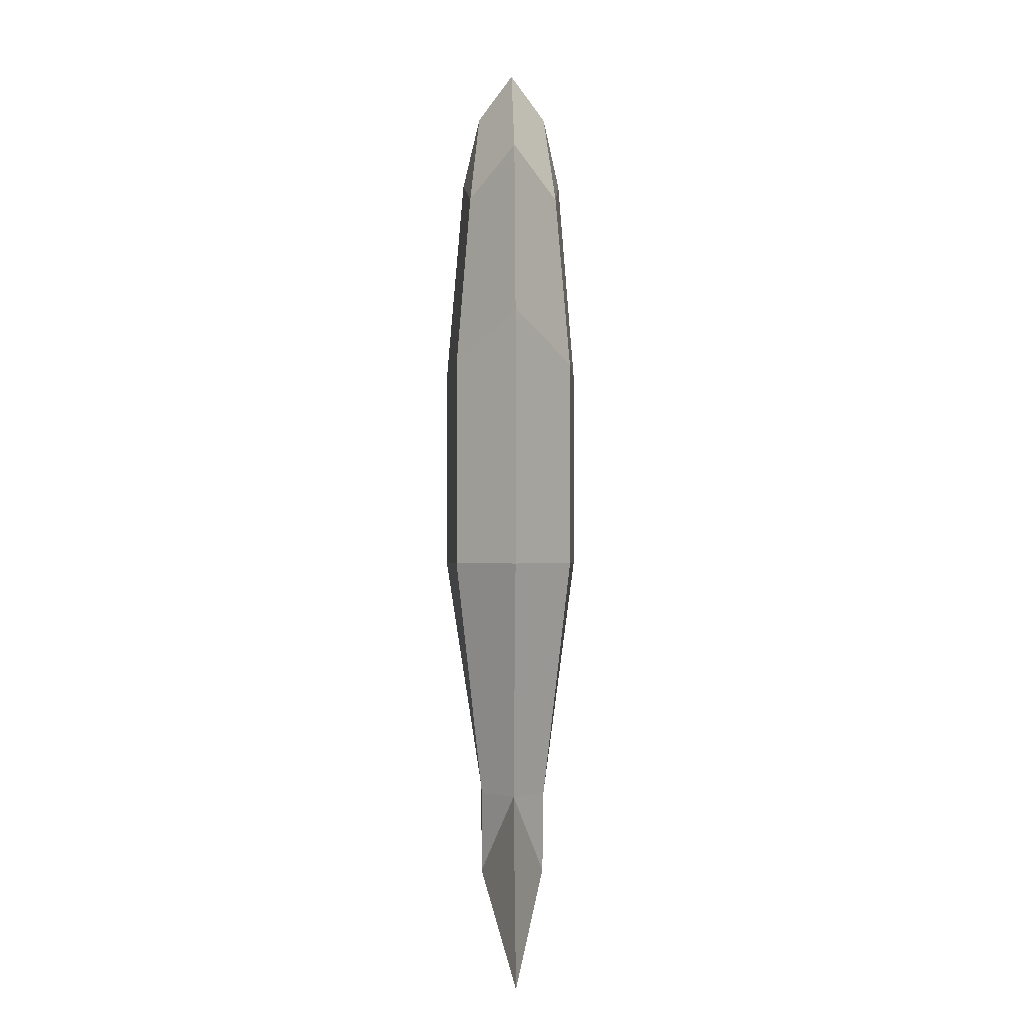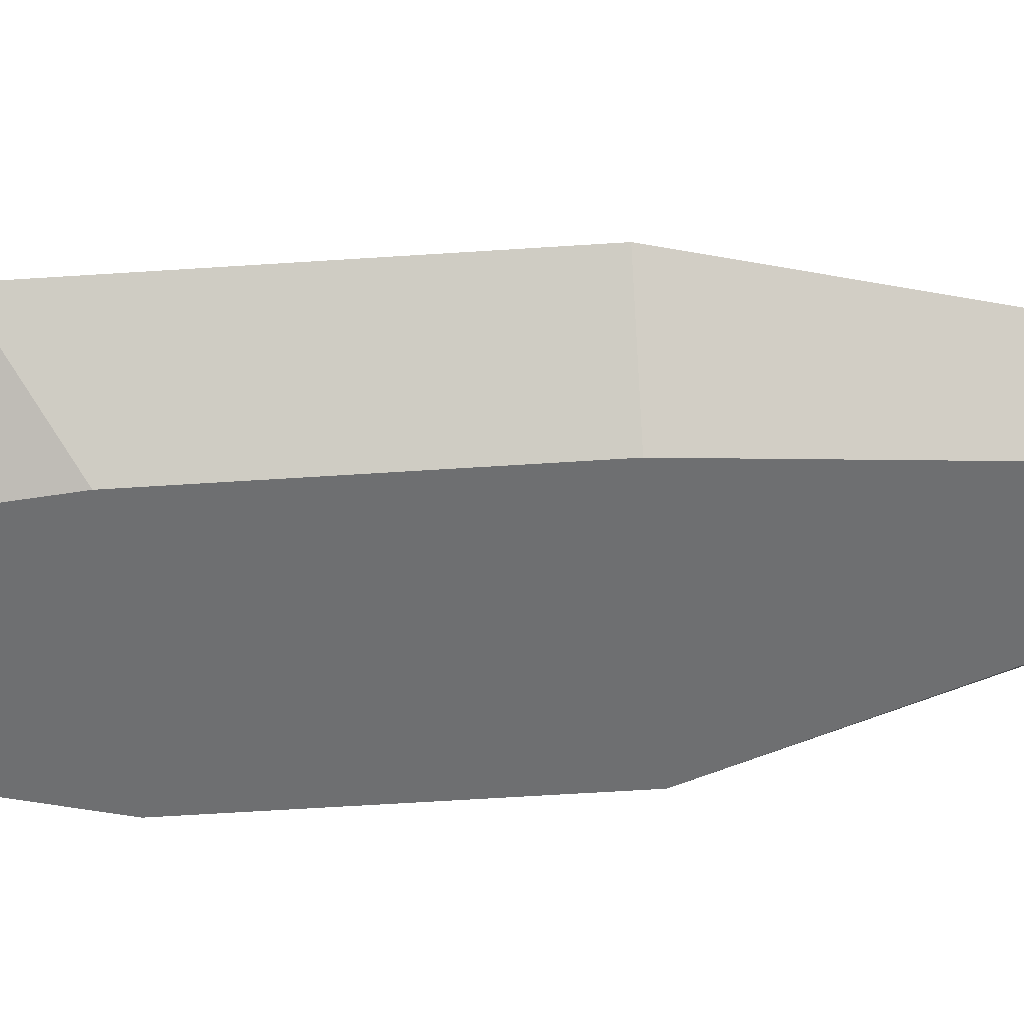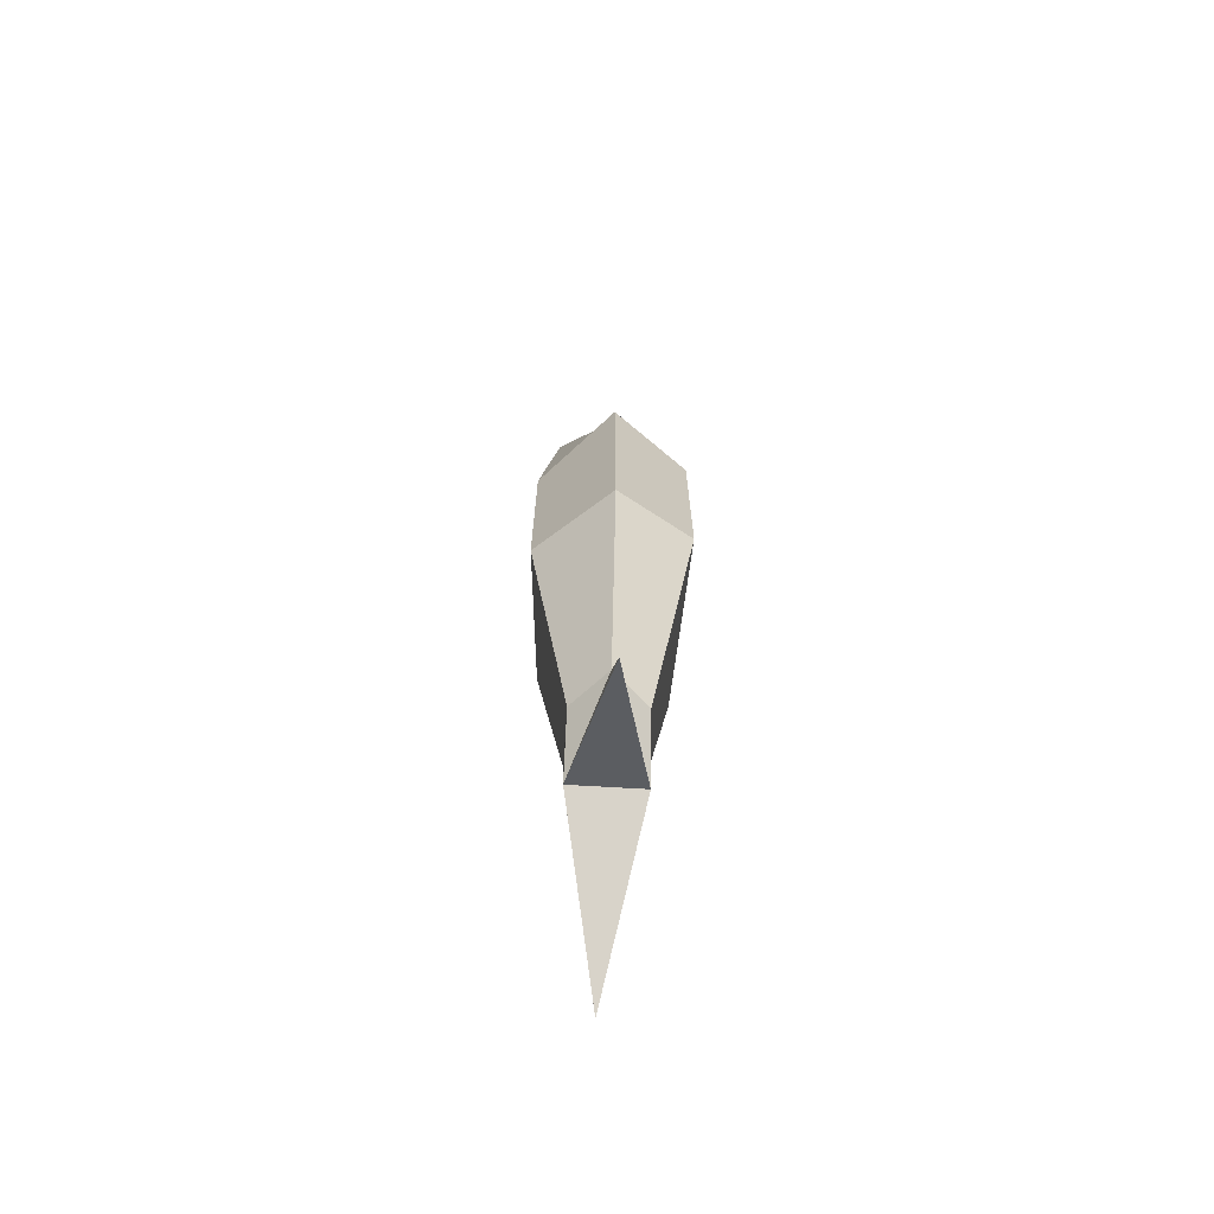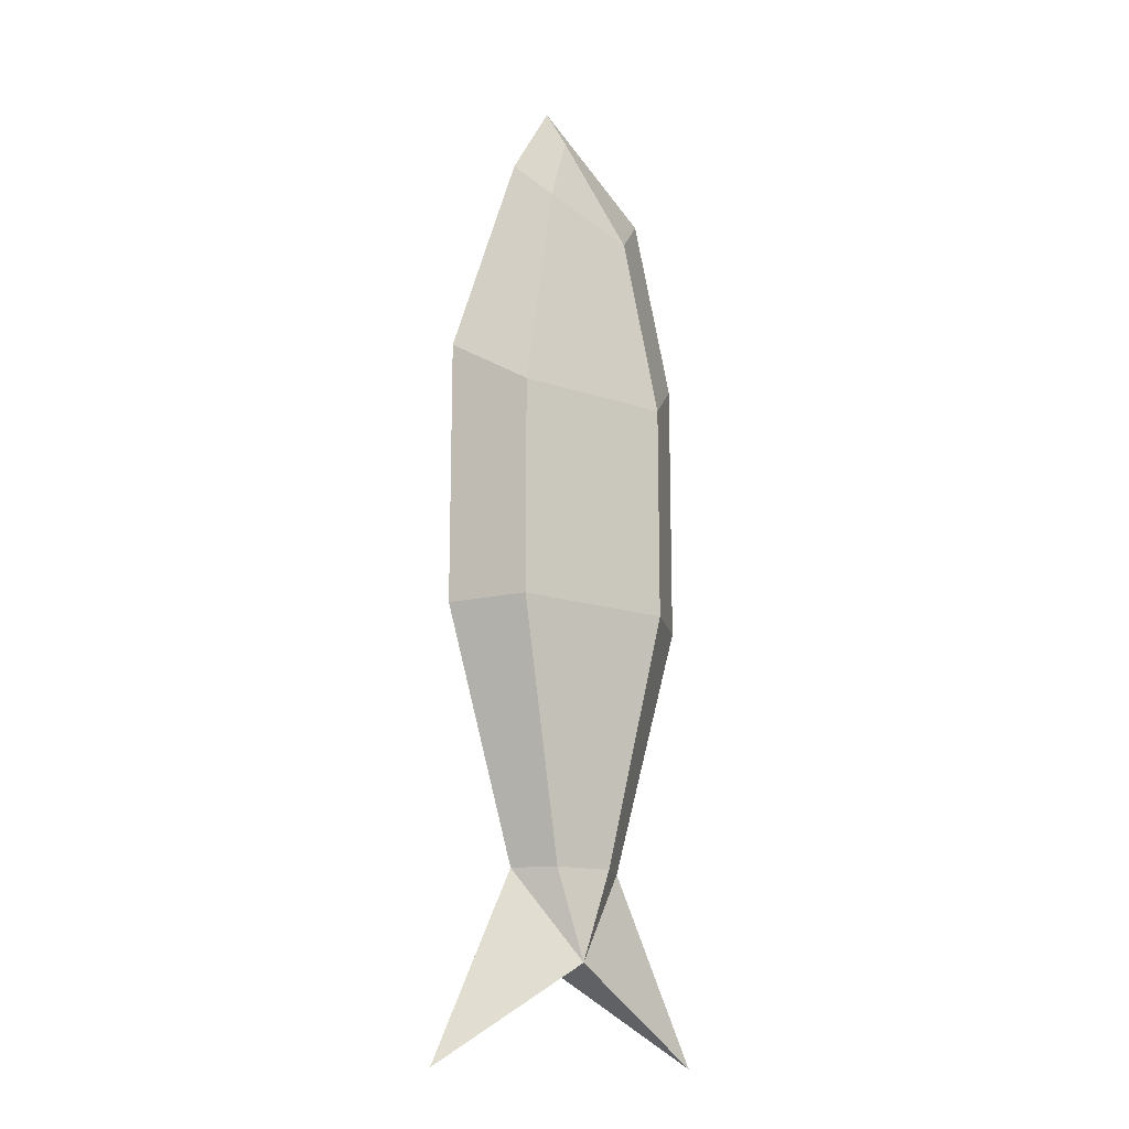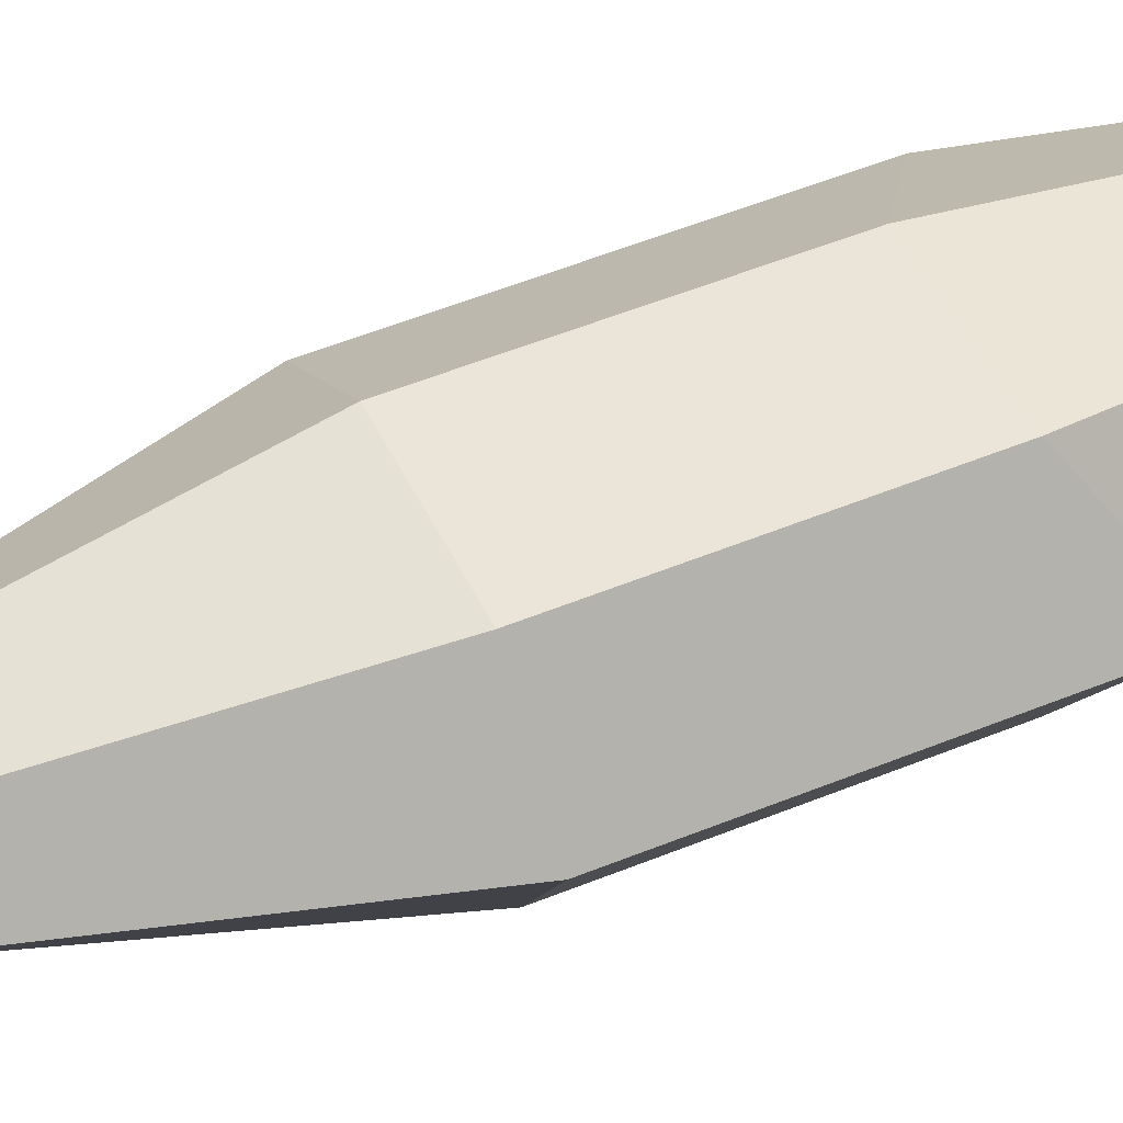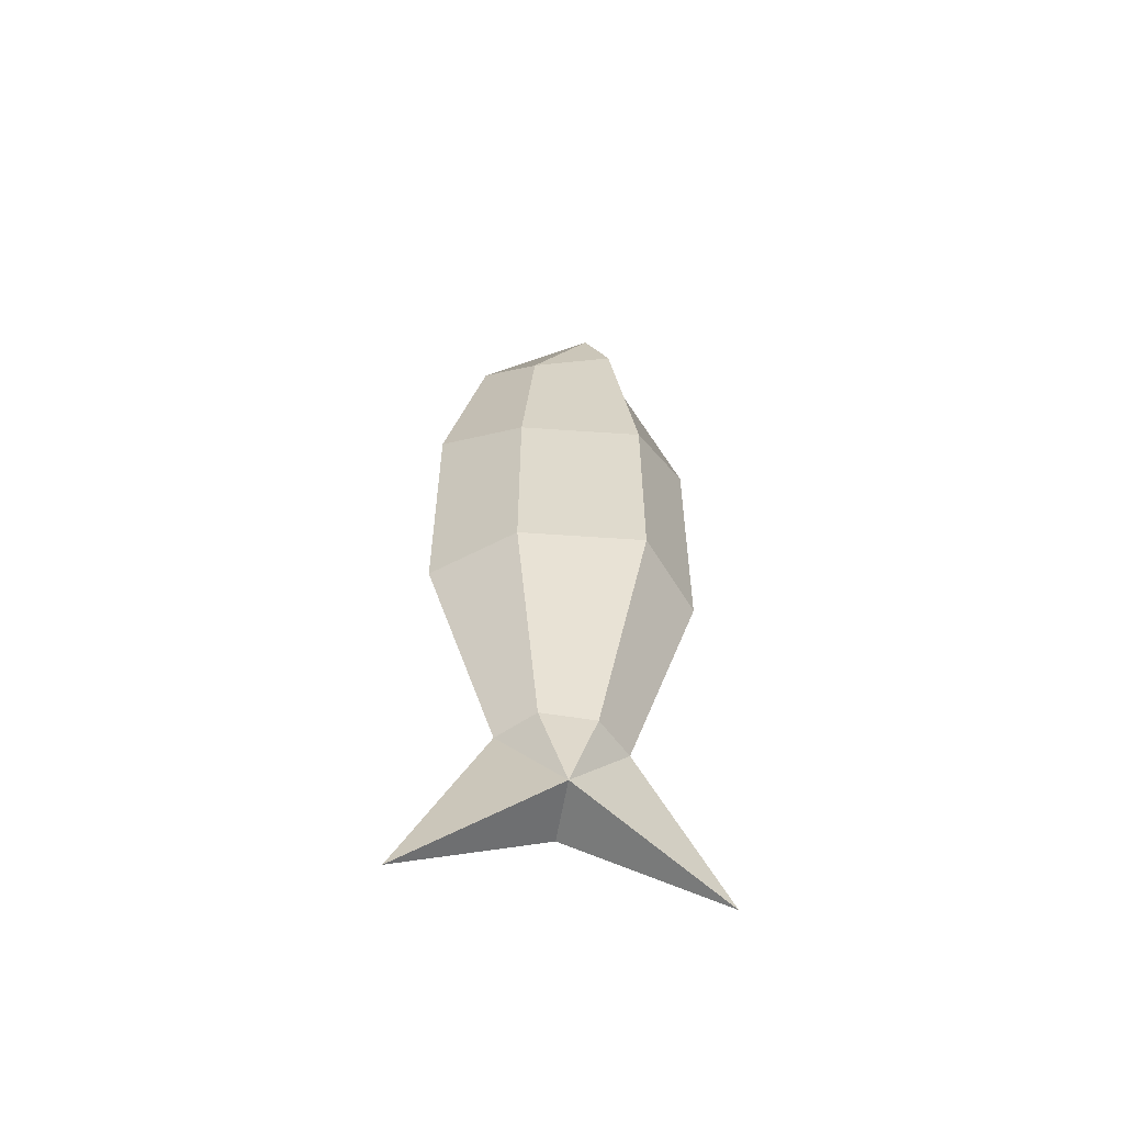
<metadata>
{"format":"obj","ext":"obj","renderer":"f3d","projection":"perspective","resolution":1024,"background":"white","views":[{"elev":-1.4,"azim":88.4,"up":"+Z"},{"elev":-50.6,"azim":94.3,"up":"+Y"},{"elev":-69.7,"azim":-93.4,"up":"+Z"},{"elev":-14.9,"azim":-32.6,"up":"+Z"},{"elev":51.7,"azim":-114.0,"up":"+Y"},{"elev":-58.0,"azim":170.5,"up":"+Z"}]}
</metadata>
<code>
v -3.413 -2.754 5.991
v 2.778 -2.311 5.991
v -2.663 2.754 5.991
v 2.028 2.311 5.991
v -2.679 2.754 -2.137
v 2.044 2.311 -2.137
v -3.413 -2.754 -2.137
v 2.778 -2.311 -2.137
v -1.878 -2.041 14.04
v 1.659 -1.759 12.84
v 1.48 1.759 12.84
v -1.711 2.041 14.04
v 3.419 0 14.69
v -2.35 0 15.91
v -5 0 7.863
v -5 0 -2.137
v 5 0 -2.137
v 5 0 7.863
v -0.8358 -1.371 16.7
v -0.8358 0 18.57
v -0.8358 1.371 16.7
v -2.299 0 -11.59
v 2.299 0 -11.59
v 1.108 -1.267 -11.59
v -1.108 -1.267 -11.59
v -1.016 1.267 -11.59
v 1.016 1.267 -11.59
v -5.466 0 -18.57
v 5.466 0 -18.57
v 0 1.267 -14.93
v 0 -1.267 -14.93
f 3 4 6 5
f 29 31 30
f 7 8 2 1
f 2 8 17 18
f 7 1 15 16
f 1 2 10 9
f 2 18 13 10
f 4 3 12 11
f 15 1 9 14
f 3 15 14 12
f 16 15 3 5
f 18 17 6 4
f 13 18 4 11
f 9 10 19
f 10 13 20 19
f 14 9 19 20
f 13 11 21 20
f 11 12 21
f 21 12 14 20
f 17 8 24 23
f 8 7 25 24
f 7 16 22 25
f 5 6 27 26
f 6 17 23 27
f 16 5 26 22
f 31 23 24
f 24 25 31
f 30 22 26
f 23 30 27
f 26 27 30
f 31 25 22
f 31 28 30
f 29 30 23
f 30 28 22
f 31 22 28
f 29 23 31

</code>
